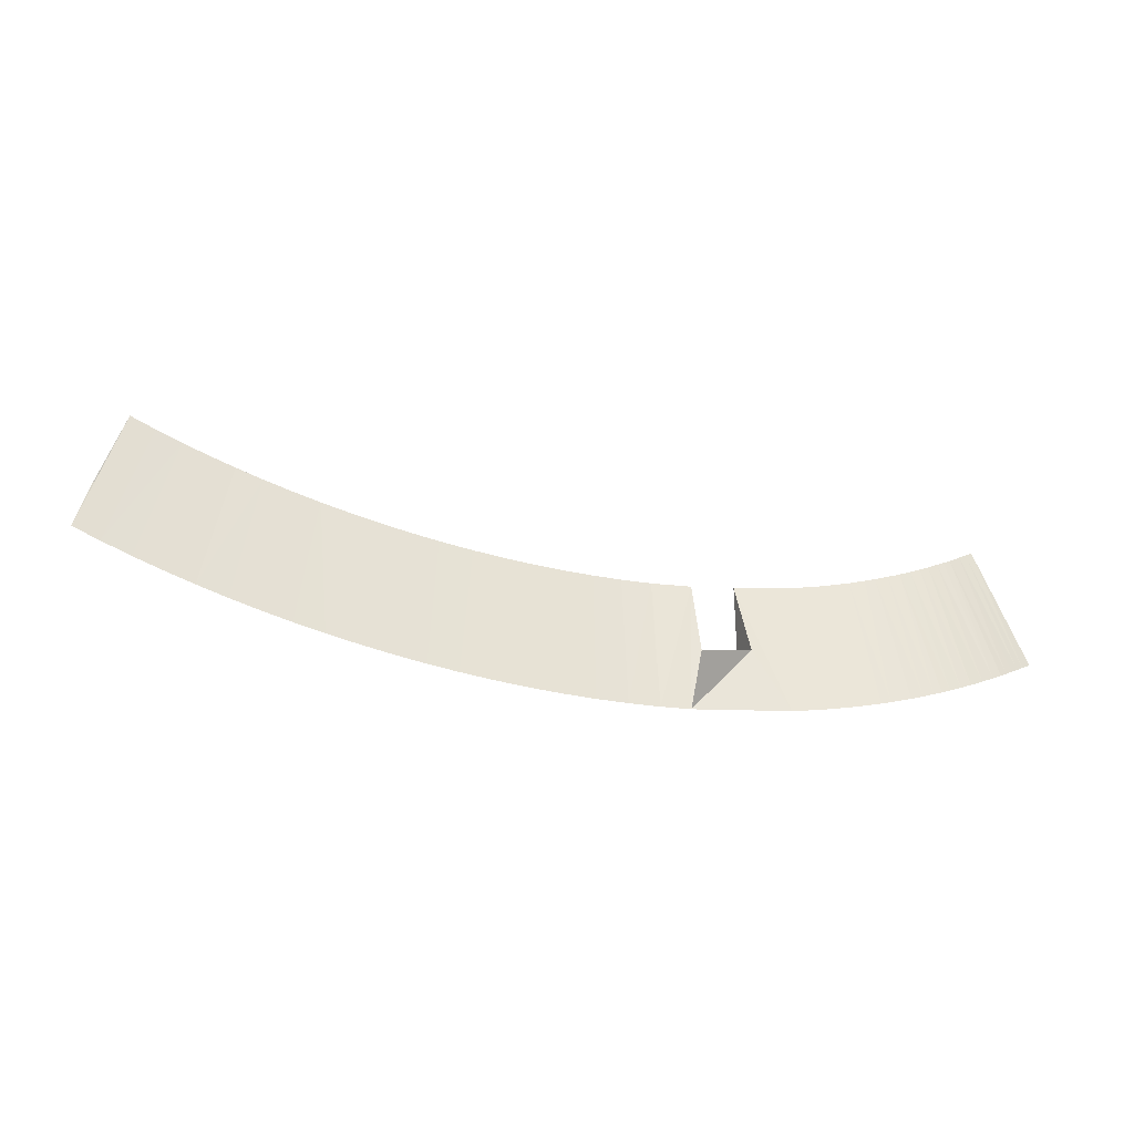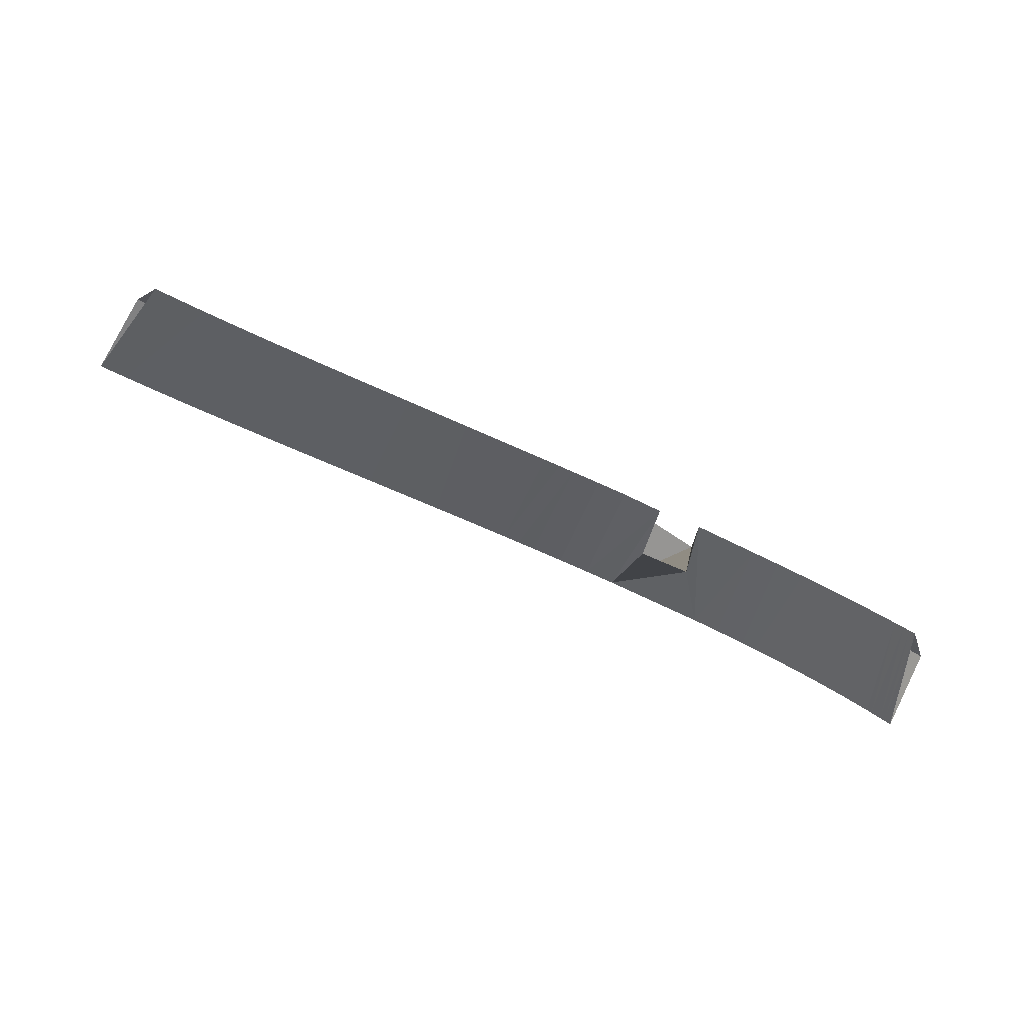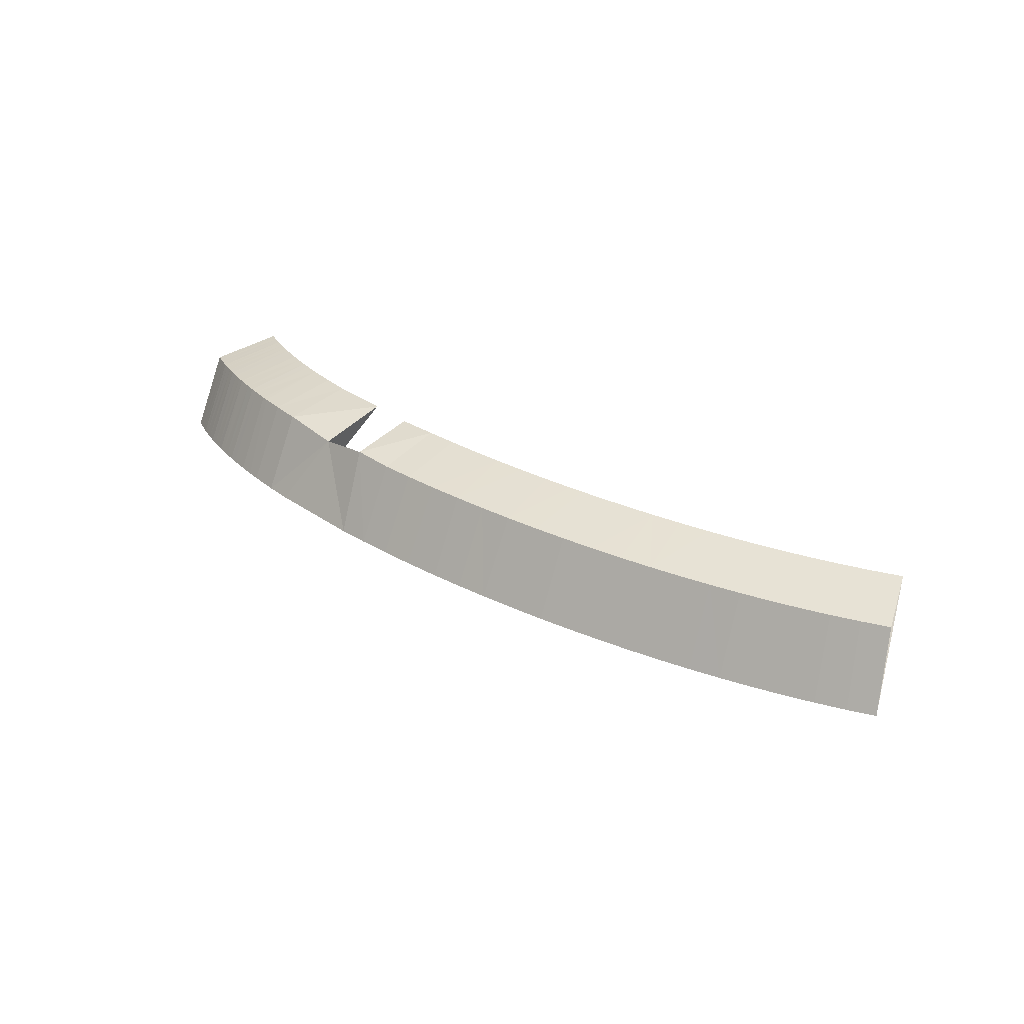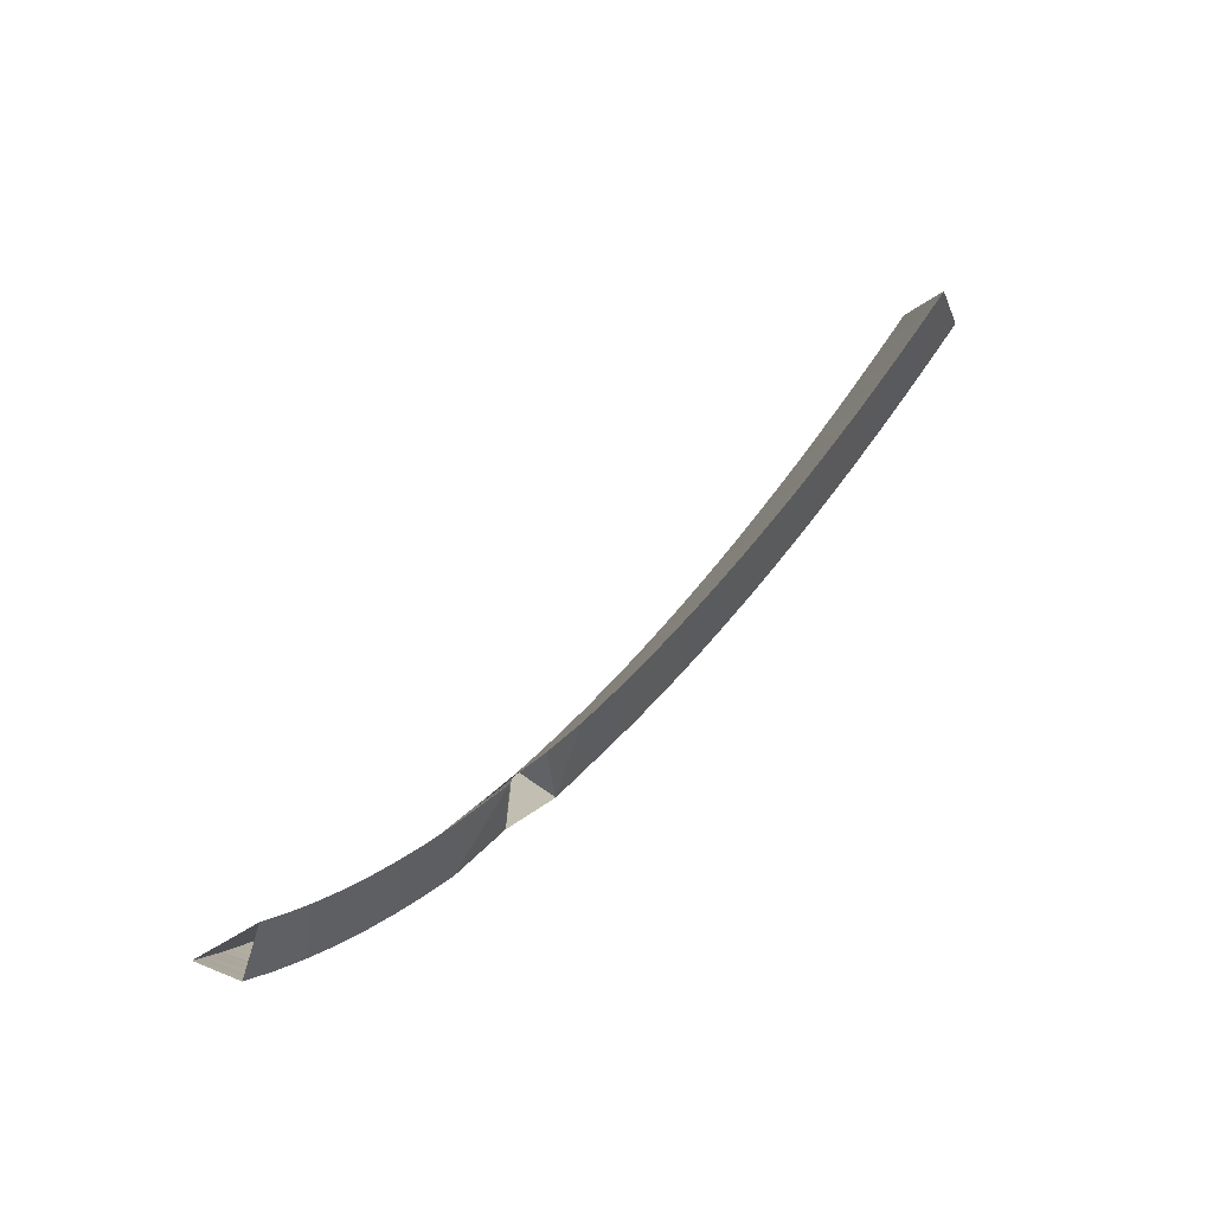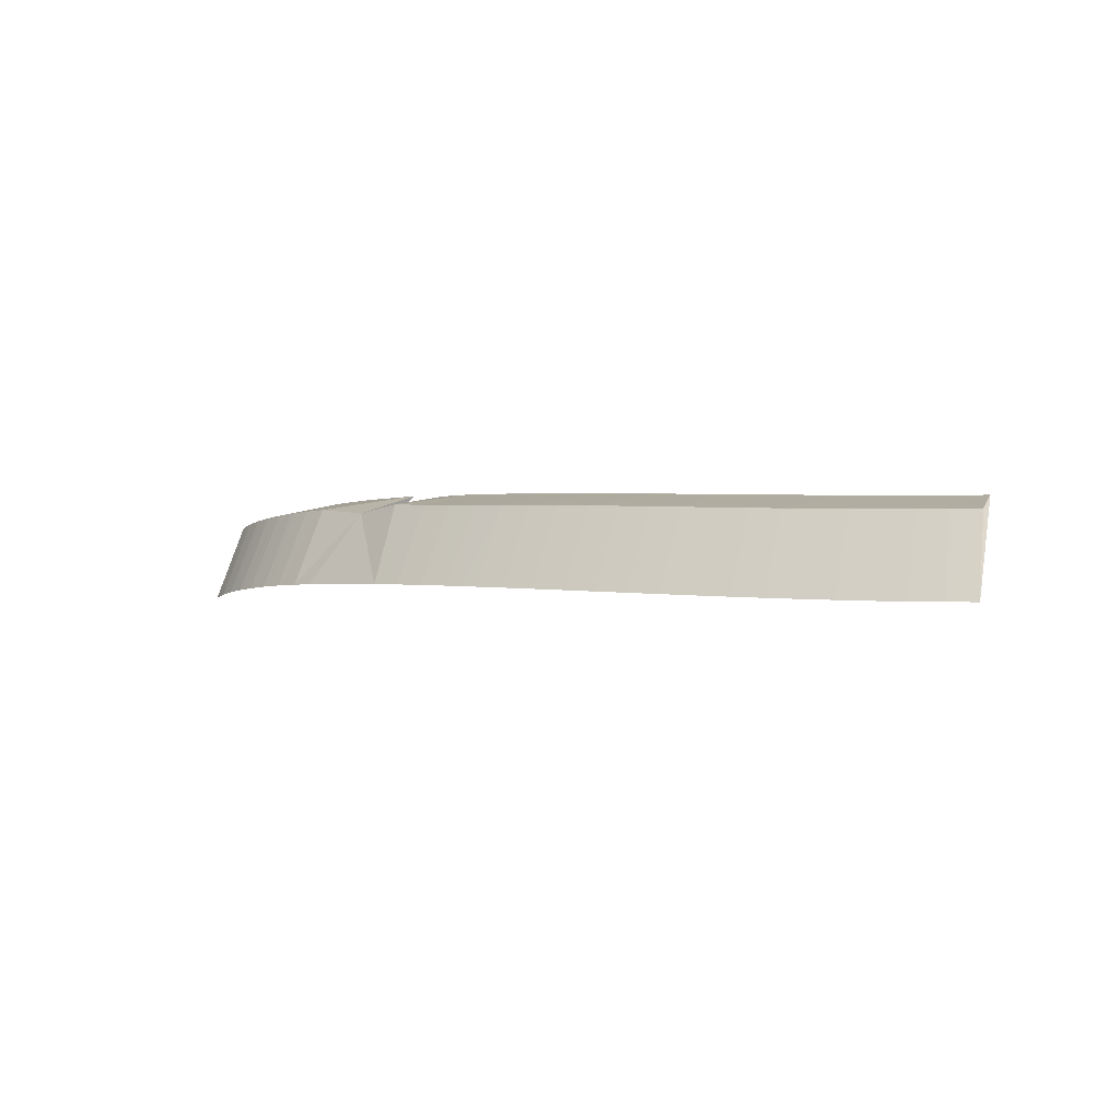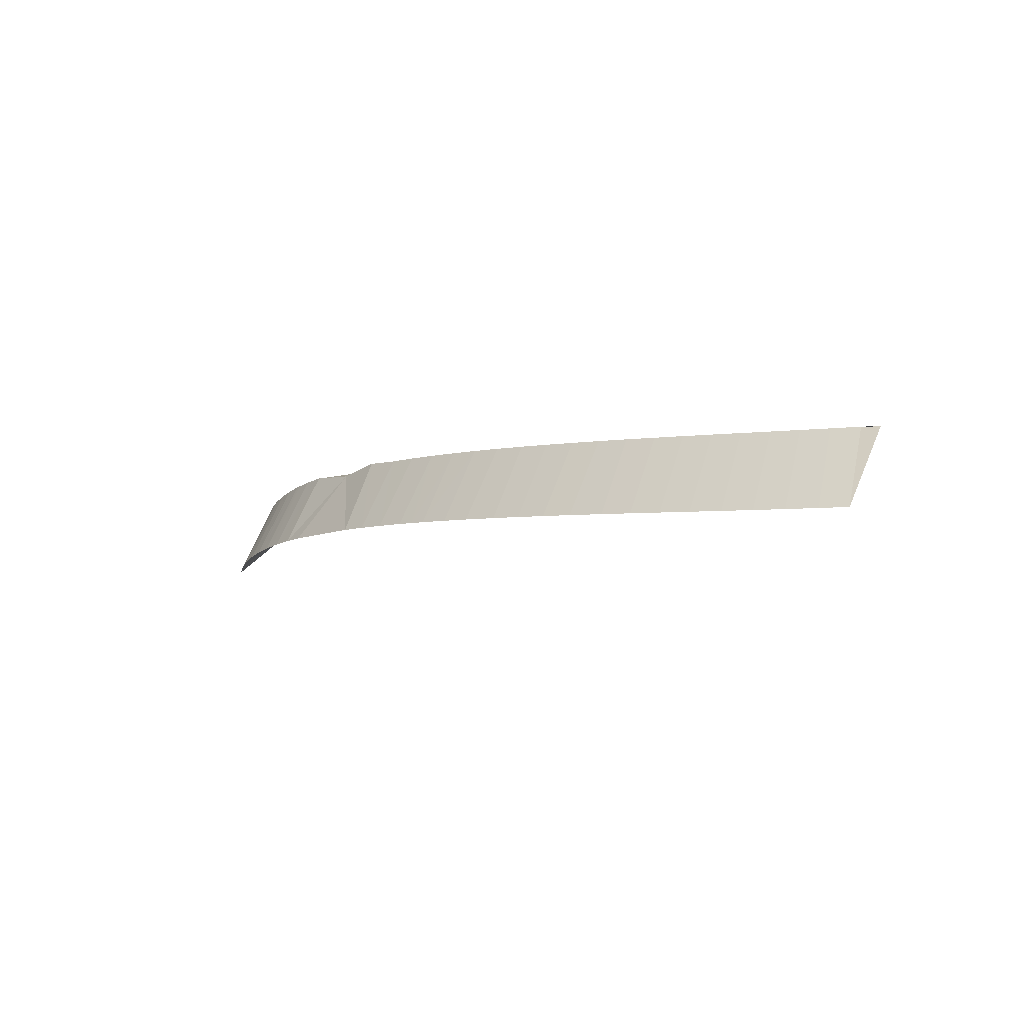
<metadata>
{"format":"obj","ext":"obj","renderer":"f3d","projection":"perspective","resolution":1024,"background":"white","views":[{"elev":-1.2,"azim":157.9,"up":"+Y"},{"elev":77.1,"azim":-166.0,"up":"+Y"},{"elev":46.0,"azim":46.0,"up":"+Z"},{"elev":48.8,"azim":-55.3,"up":"+Y"},{"elev":14.4,"azim":44.9,"up":"+Z"},{"elev":5.9,"azim":54.1,"up":"+Z"}]}
</metadata>
<code>
o TruckOpeningSegment
v 52 -113.6 236.4
v 45.77 -103 242.9
v 49.05 -109.1 243.2
v 49.52 -114.8 236.2
v 46.51 -110.5 243
v 43.4 -104.2 242.7
v 40.96 -105.4 242.5
v 46.74 -116.2 236
v 43.95 -111.7 242.8
v 43.96 -117.5 235.7
v 41.34 -112.9 242.5
v 38.5 -106.5 242.3
v 36.01 -107.6 242.1
v 41.11 -118.7 235.5
v 38.65 -114.1 242.3
v 33.4 -108.7 241.9
v 38.16 -119.9 235.2
v 35.88 -115.2 242.1
v 30.72 -109.7 241.6
v 33.05 -116.3 241.8
v 35.26 -121.1 235
v 27.93 -110.8 241.4
v 30.17 -117.4 241.6
v 32.31 -122.2 234.7
v 29.31 -123.2 234.5
v 27.16 -118.4 241.3
v 25.01 -111.8 241.1
v 27.68 -123.7 234.3
v 22.21 -112.7 240.8
v 24.1 -119.4 241
v 25.82 -124.3 234.1
v 19.41 -113.5 240.5
v 21.06 -120.3 240.7
v 22.78 -125.2 233.9
v 16.4 -114.4 240.2
v 17.95 -121.2 240.4
v 19.8 -126.1 233.6
v 14.44 -114.9 240
v 16.72 -126.9 233.2
v 14.84 -122 240.1
v 13.04 -115.2 239.9
v 15.05 -127.3 233
v 10.21 -115.9 239.5
v 11.63 -122.7 239.7
v 13.12 -127.7 232.8
v 8.484 -123.4 239.3
v 7.134 -116.5 239.2
v 10.13 -128.3 232.5
v 7.003 -128.9 232.1
v 5.367 -124 238.9
v 4.18 -117.1 238.8
v 2.499 -117.4 238.6
v 5.306 -129.2 231.9
v 2.123 -124.5 238.5
v 0.9733 -117.6 238.3
v 3.447 -129.5 231.6
v -1.914 -118 237.9
v -1.123 -125 238
v 0.2724 -130 231.2
v -4.297 -125.4 237.6
v -4.961 -118.4 237.5
v -2.872 -130.4 230.7
v -9.015 -118.7 236.7
v -8.417 -125.6 237.1
v -5.919 -130.6 230.2
v -13.5 -125.9 235.3
v -15.9 -130.9 228.3
v -13.43 -118.8 236
v -19.64 -118.8 234.7
v -18.58 -130.8 227.8
v -19.93 -125.8 234.6
v -21.64 -130.6 227
v -22.94 -125.6 233.9
v -22.39 -118.6 234.1
v -23.08 -130.4 226.7
v -24.01 -118.5 233.7
v -25.39 -125.3 233.3
v -25.22 -118.3 233.4
v -24.7 -130.3 226.3
v -26.09 -125.3 233.1
v -25.64 -130.1 226
v -26.8 -118.1 232.9
v -26.7 -129.9 225.7
v -27.83 -125 232.7
v -27.83 -117.9 232.7
v -27.62 -129.8 225.5
v -28.79 -124.9 232.4
v -28.77 -129.6 225.1
v -29.86 -124.6 232.1
v -29.1 -117.7 232.3
v -29.8 -129.3 224.8
v -31.58 -124.3 231.6
v -30.3 -117.4 231.9
v -30.57 -129.2 224.5
v -31.35 -129 224.3
v -32.39 -124.1 231.3
v -31.36 -117.2 231.6
v -32.37 -128.7 223.9
v -33.38 -123.9 231
v -32.33 -116.9 231.3
v -33.31 -128.5 223.6
v -34.4 -123.6 230.6
v -33.13 -116.7 231.1
v -34.39 -128.1 223.2
v -35.37 -123.3 230.3
v -34.02 -116.4 230.8
v -35.38 -127.8 222.9
v -36.39 -123 229.9
v -34.66 -116.2 230.5
v -35.27 -116 230.3
v -36.13 -127.5 222.6
v -37.08 -122.8 229.7
v -36.62 -127.4 222.4
v -37.82 -122.5 229.4
v -36.18 -115.7 230
v -37.11 -127.2 222.2
v -37.6 -127 222
v -38.79 -122.1 229
v -36.8 -115.5 229.8
v -38.08 -126.8 221.8
v -37.35 -115.3 229.6
v -38.71 -126.5 221.5
v -39.64 -121.8 228.7
v -8.417 -125 233.1
v -13.5 -125 232.2
f 65 124 63
f 67 125 65
f 65 125 124
f 1 4 2
f 4 1 3
f 3 5 4
f 5 3 2
f 6 2 4
f 2 6 5
f 7 6 4
f 6 7 5
f 4 8 7
f 8 4 5
f 5 9 8
f 9 5 7
f 8 10 7
f 10 8 9
f 9 11 10
f 11 9 7
f 12 7 10
f 7 12 11
f 13 12 10
f 10 14 13
f 14 10 11
f 11 15 14
f 15 11 12
f 12 13 15
f 16 13 14
f 13 16 15
f 14 17 16
f 17 14 15
f 15 18 17
f 18 15 16
f 19 16 17
f 18 20 17
f 20 18 16
f 16 19 20
f 17 21 19
f 21 17 20
f 22 19 21
f 20 23 21
f 23 20 19
f 19 22 23
f 21 24 22
f 24 21 23
f 24 25 22
f 25 24 23
f 23 26 25
f 26 23 22
f 27 22 25
f 22 27 26
f 25 28 27
f 28 25 26
f 29 27 28
f 27 29 26
f 26 30 28
f 30 26 29
f 28 31 29
f 31 28 30
f 32 29 31
f 30 33 31
f 33 30 29
f 29 32 33
f 31 34 32
f 34 31 33
f 35 32 34
f 32 35 33
f 33 36 34
f 36 33 35
f 34 37 35
f 37 34 36
f 38 35 37
f 37 39 38
f 39 37 36
f 36 40 39
f 40 36 35
f 35 38 40
f 41 38 39
f 38 41 40
f 39 42 41
f 42 39 40
f 43 41 42
f 40 44 42
f 44 40 41
f 41 43 44
f 42 45 43
f 45 42 44
f 44 46 45
f 46 44 43
f 47 43 45
f 43 47 46
f 45 48 47
f 48 45 46
f 48 49 47
f 49 48 46
f 46 50 49
f 50 46 47
f 51 47 49
f 47 51 50
f 52 51 49
f 49 53 52
f 53 49 50
f 50 54 53
f 54 50 51
f 51 52 54
f 55 52 53
f 53 56 55
f 56 53 54
f 52 55 54
f 57 55 56
f 54 58 56
f 58 54 55
f 55 57 58
f 56 59 57
f 59 56 58
f 58 60 59
f 60 58 57
f 61 57 59
f 57 61 60
f 59 62 61
f 62 59 60
f 63 61 62
f 60 64 62
f 64 60 61
f 61 63 64
f 62 65 63
f 65 62 64
f 67 65 66
f 69 68 67
f 67 70 69
f 70 67 66
f 66 71 70
f 71 66 68
f 68 69 71
f 70 72 69
f 72 70 71
f 71 73 72
f 73 71 69
f 74 69 72
f 69 74 73
f 72 75 74
f 75 72 73
f 76 74 75
f 73 77 75
f 77 73 74
f 74 76 77
f 78 76 75
f 75 79 78
f 79 75 77
f 76 78 77
f 77 80 79
f 80 77 78
f 79 81 78
f 81 79 80
f 82 78 81
f 81 83 82
f 83 81 80
f 80 84 83
f 84 80 78
f 78 82 84
f 85 82 83
f 83 86 85
f 86 83 84
f 84 87 86
f 87 84 82
f 82 85 87
f 86 88 85
f 88 86 87
f 87 89 88
f 89 87 85
f 90 85 88
f 85 90 89
f 88 91 90
f 91 88 89
f 89 92 91
f 92 89 90
f 93 90 91
f 90 93 92
f 91 94 93
f 94 91 92
f 94 95 93
f 95 94 92
f 92 96 95
f 96 92 93
f 97 93 95
f 93 97 96
f 95 98 97
f 98 95 96
f 96 99 98
f 99 96 97
f 100 97 98
f 97 100 99
f 98 101 100
f 101 98 99
f 99 102 101
f 102 99 100
f 103 100 101
f 100 103 102
f 101 104 103
f 104 101 102
f 102 105 104
f 105 102 103
f 106 103 104
f 103 106 105
f 104 107 106
f 107 104 105
f 105 108 107
f 108 105 106
f 109 106 107
f 106 109 108
f 110 109 107
f 107 111 110
f 111 107 108
f 108 112 111
f 112 108 109
f 109 110 112
f 111 113 110
f 113 111 112
f 112 114 113
f 114 112 110
f 115 110 113
f 113 116 115
f 116 113 114
f 110 115 114
f 116 117 115
f 117 116 114
f 114 118 117
f 118 114 115
f 119 115 117
f 117 120 119
f 120 117 118
f 115 119 118
f 121 119 120
f 120 122 121
f 122 120 118
f 118 123 122
f 123 118 119
f 119 121 123
f 125 67 68
f 125 68 66
f 64 66 65
f 64 63 124
f 125 66 65 124

</code>
